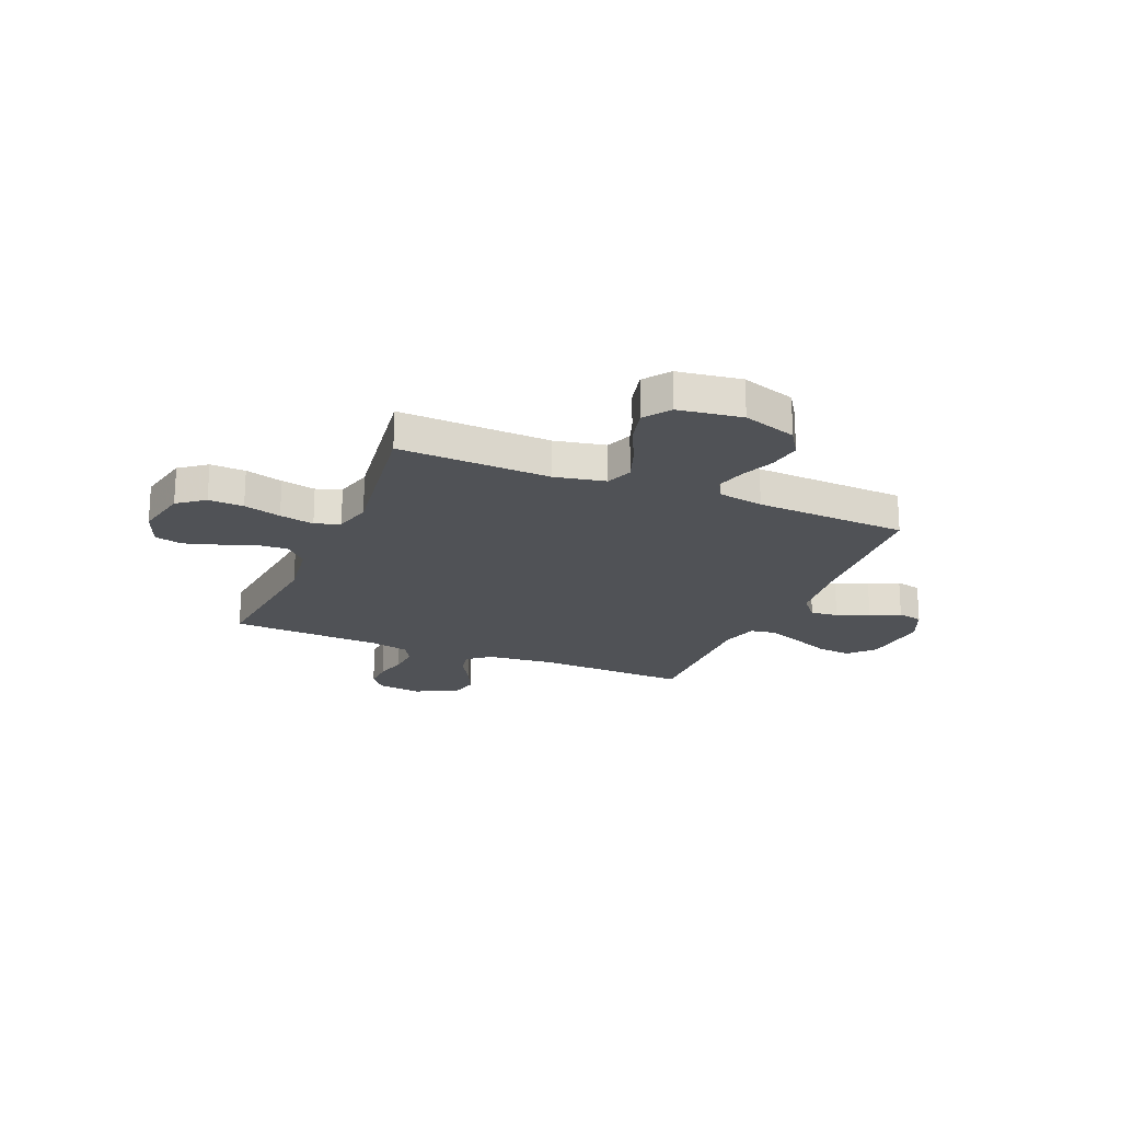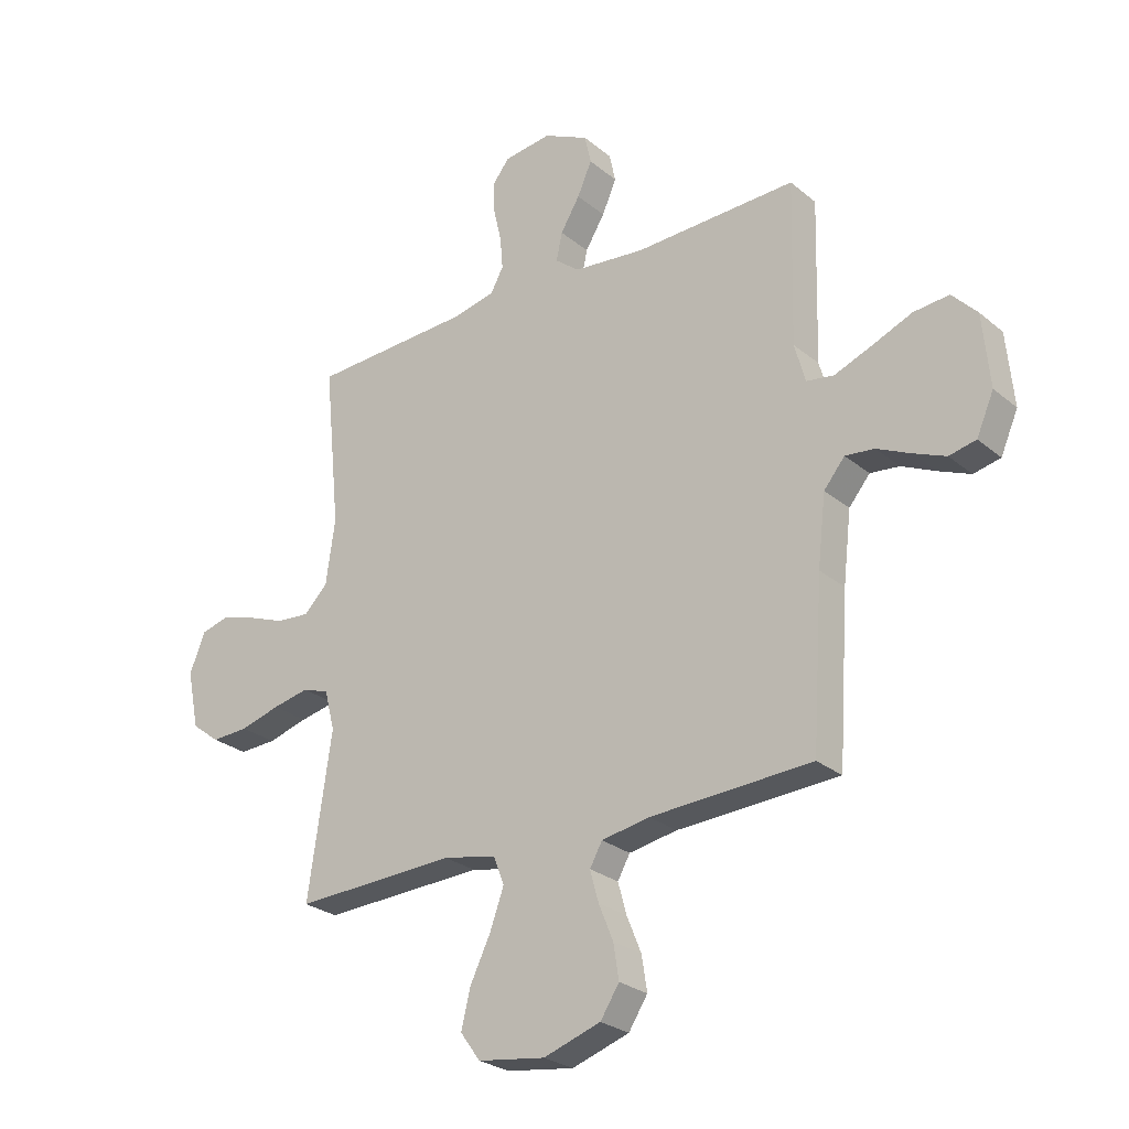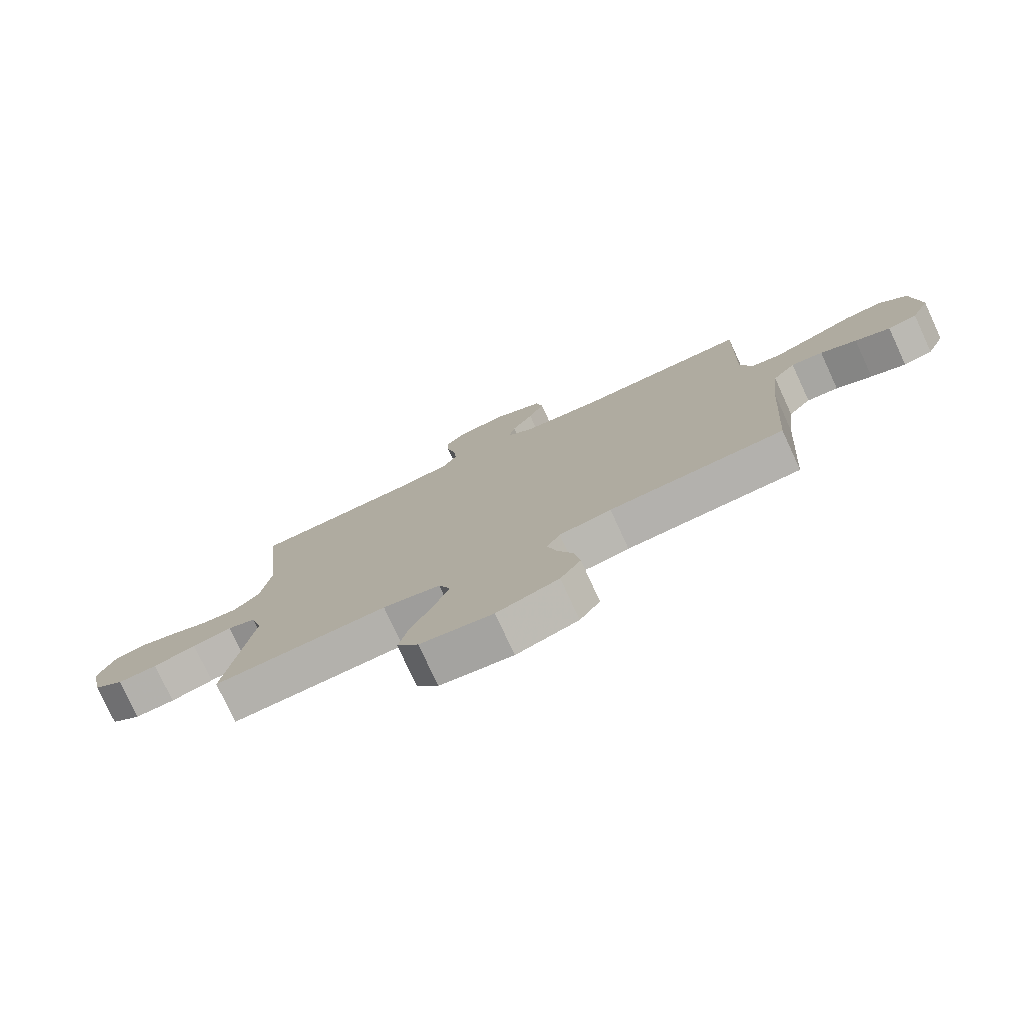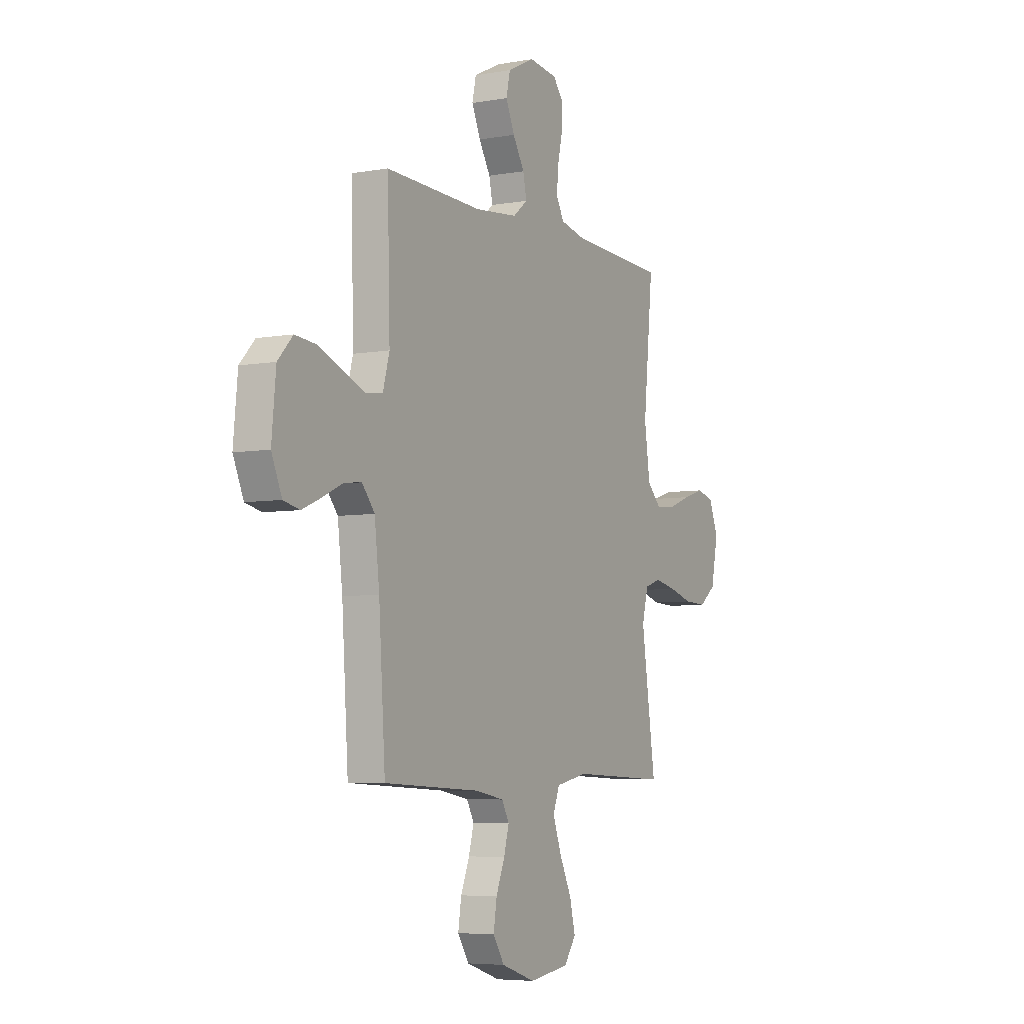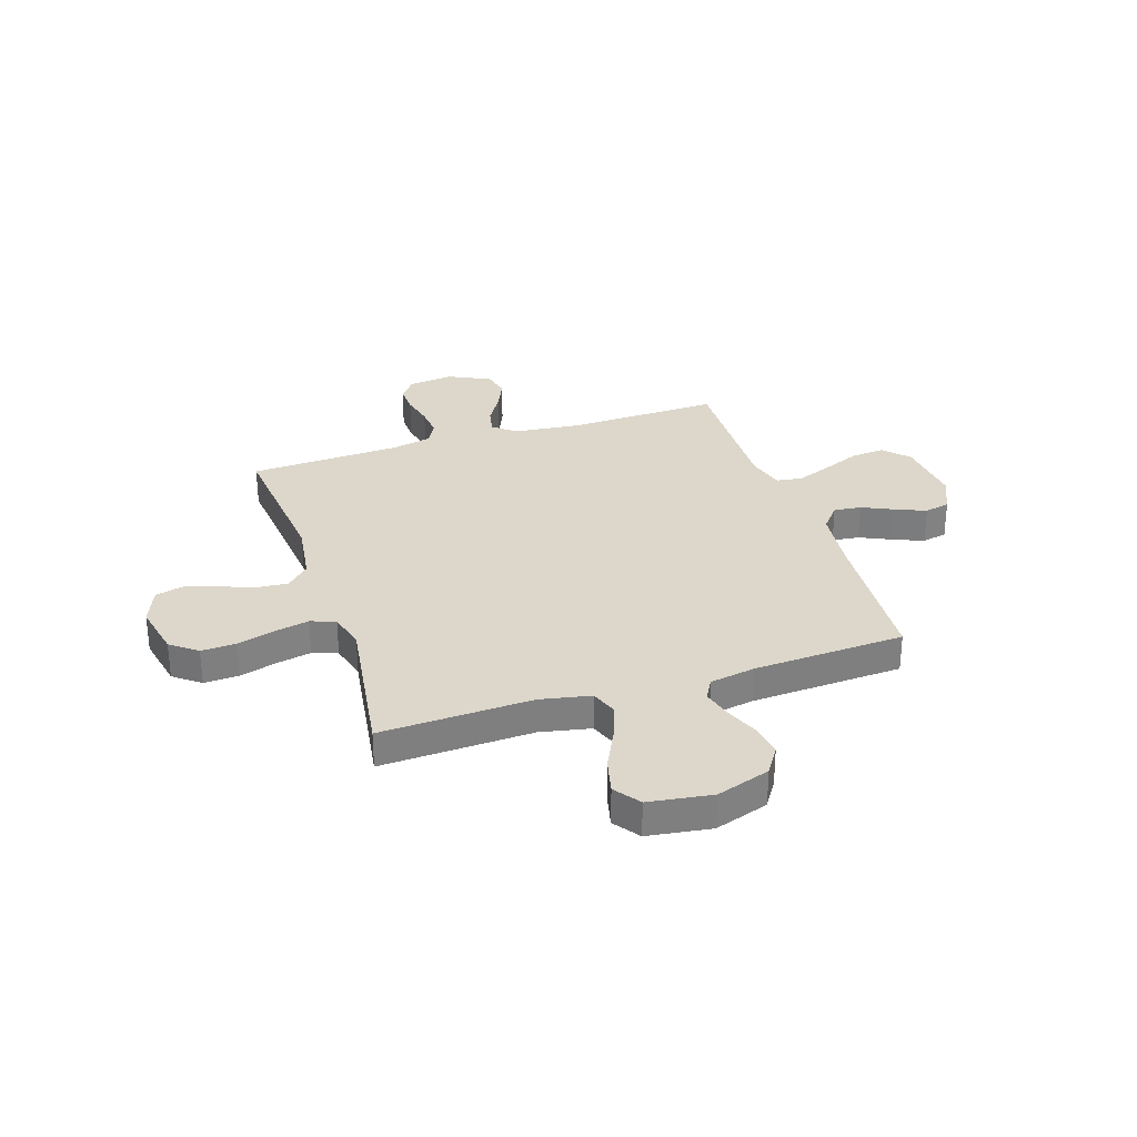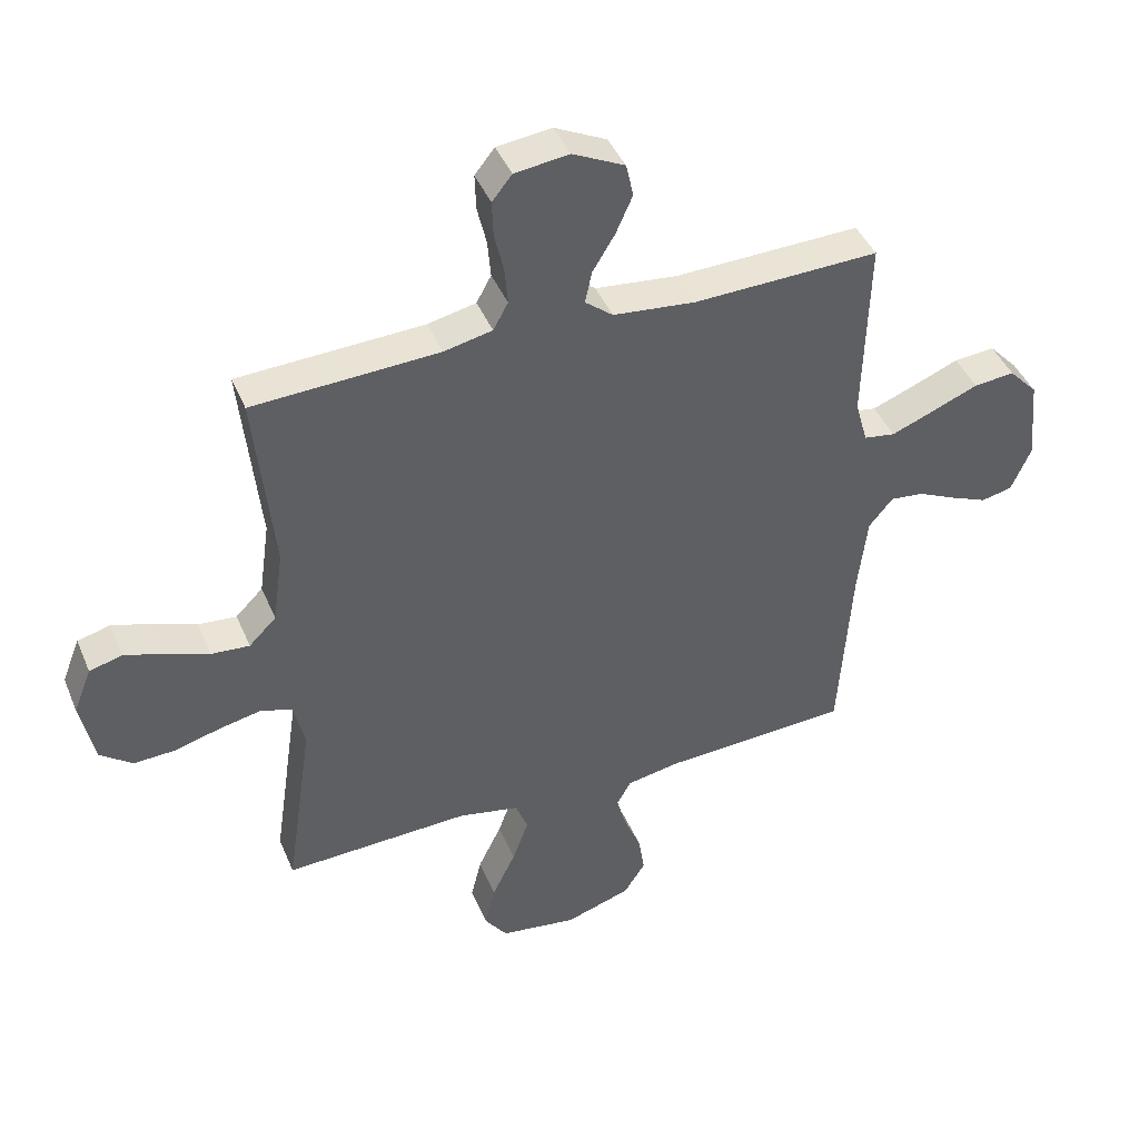
<metadata>
{"format":"obj","ext":"obj","renderer":"f3d","projection":"perspective","resolution":1024,"background":"white","views":[{"elev":-20.6,"azim":157.3,"up":"+Y"},{"elev":-26.4,"azim":-141.9,"up":"+Z"},{"elev":-77.8,"azim":-155.3,"up":"+Z"},{"elev":-5.7,"azim":-61.4,"up":"+Z"},{"elev":30.7,"azim":161.9,"up":"+Y"},{"elev":42.9,"azim":158.3,"up":"+Z"}]}
</metadata>
<code>
v 0.5 0.07 0.5
v 0.47 0.07 0.2
v 0.487 0.07 0.08
v 0.531 0.07 0.036
v 0.593 0.07 0.041
v 0.662 0.07 0.067
v 0.727 0.07 0.087
v 0.78 0.07 0.073
v 0.809 0.07 0
v 0.787 0.07 -0.107
v 0.735 0.07 -0.147
v 0.666 0.07 -0.144
v 0.592 0.07 -0.123
v 0.524 0.07 -0.109
v 0.475 0.07 -0.126
v 0.456 0.07 -0.2
v 0.5 0.07 -0.5
v 0.2 0.07 -0.488
v 0.101 0.07 -0.508
v 0.081 0.07 -0.56
v 0.107 0.07 -0.632
v 0.145 0.07 -0.71
v 0.162 0.07 -0.78
v 0.125 0.07 -0.831
v 0 0.07 -0.849
v -0.106 0.07 -0.814
v -0.141 0.07 -0.76
v -0.131 0.07 -0.696
v -0.104 0.07 -0.63
v -0.088 0.07 -0.572
v -0.111 0.07 -0.531
v -0.2 0.07 -0.515
v -0.5 0.07 -0.5
v -0.52 0.07 -0.2
v -0.535 0.07 -0.071
v -0.574 0.07 -0.024
v -0.628 0.07 -0.03
v -0.69 0.07 -0.059
v -0.75 0.07 -0.084
v -0.8 0.07 -0.073
v -0.832 0.07 0
v -0.819 0.07 0.135
v -0.773 0.07 0.184
v -0.707 0.07 0.178
v -0.632 0.07 0.147
v -0.563 0.07 0.12
v -0.512 0.07 0.128
v -0.492 0.07 0.2
v -0.5 0.07 0.5
v -0.2 0.07 0.491
v -0.067 0.07 0.505
v -0.022 0.07 0.541
v -0.033 0.07 0.593
v -0.069 0.07 0.652
v -0.096 0.07 0.713
v -0.084 0.07 0.767
v 0 0.07 0.808
v 0.088 0.07 0.797
v 0.12 0.07 0.757
v 0.118 0.07 0.699
v 0.103 0.07 0.635
v 0.098 0.07 0.575
v 0.122 0.07 0.531
v 0.2 0.07 0.514
v 0.5 0 0.5
v 0.47 0 0.2
v 0.487 0 0.08
v 0.531 0 0.036
v 0.593 0 0.041
v 0.662 0 0.067
v 0.727 0 0.087
v 0.78 0 0.073
v 0.809 0 0
v 0.787 0 -0.107
v 0.735 0 -0.147
v 0.666 0 -0.144
v 0.592 0 -0.123
v 0.524 0 -0.109
v 0.475 0 -0.126
v 0.456 0 -0.2
v 0.5 0 -0.5
v 0.2 0 -0.488
v 0.101 0 -0.508
v 0.081 0 -0.56
v 0.107 0 -0.632
v 0.145 0 -0.71
v 0.162 0 -0.78
v 0.125 0 -0.831
v 0 0 -0.849
v -0.106 0 -0.814
v -0.141 0 -0.76
v -0.131 0 -0.696
v -0.104 0 -0.63
v -0.088 0 -0.572
v -0.111 0 -0.531
v -0.2 0 -0.515
v -0.5 0 -0.5
v -0.52 0 -0.2
v -0.535 0 -0.071
v -0.574 0 -0.024
v -0.628 0 -0.03
v -0.69 0 -0.059
v -0.75 0 -0.084
v -0.8 0 -0.073
v -0.832 0 0
v -0.819 0 0.135
v -0.773 0 0.184
v -0.707 0 0.178
v -0.632 0 0.147
v -0.563 0 0.12
v -0.512 0 0.128
v -0.492 0 0.2
v -0.5 0 0.5
v -0.2 0 0.491
v -0.067 0 0.505
v -0.022 0 0.541
v -0.033 0 0.593
v -0.069 0 0.652
v -0.096 0 0.713
v -0.084 0 0.767
v 0 0 0.808
v 0.088 0 0.797
v 0.12 0 0.757
v 0.118 0 0.699
v 0.103 0 0.635
v 0.098 0 0.575
v 0.122 0 0.531
v 0.2 0 0.514
f 59 60 61
f 58 59 61
f 57 58 61
f 56 57 61
f 55 56 61
f 54 55 61
f 53 54 61
f 52 53 61 62
f 51 52 62 63
f 48 49 50
f 47 48 50 51
f 43 44 45
f 42 43 45
f 41 42 45
f 40 41 45
f 39 40 45
f 38 39 45
f 37 38 45
f 36 37 45 46
f 35 36 46 47
f 32 33 34
f 51 63 64
f 47 51 64
f 35 47 64
f 34 35 64
f 32 34 64
f 31 32 64
f 27 28 29
f 26 27 29
f 25 26 29
f 24 25 29
f 23 24 29
f 22 23 29
f 21 22 29
f 16 17 18
f 15 16 18 19
f 11 12 13
f 10 11 13
f 9 10 13
f 8 9 13
f 7 8 13
f 6 7 13
f 5 6 13
f 4 5 13 14
f 3 4 14 15
f 64 1 2
f 31 64 2
f 30 31 2
f 20 21 29 30
f 19 20 30
f 15 19 30
f 3 15 30
f 2 3 30
f 125 124 123
f 125 123 122
f 125 122 121
f 125 121 120
f 125 120 119
f 125 119 118
f 125 118 117
f 126 125 117 116
f 127 126 116 115
f 114 113 112
f 115 114 112 111
f 109 108 107
f 109 107 106
f 109 106 105
f 109 105 104
f 109 104 103
f 109 103 102
f 109 102 101
f 110 109 101 100
f 111 110 100 99
f 98 97 96
f 128 127 115
f 128 115 111
f 128 111 99
f 128 99 98
f 128 98 96
f 128 96 95
f 93 92 91
f 93 91 90
f 93 90 89
f 93 89 88
f 93 88 87
f 93 87 86
f 93 86 85
f 82 81 80
f 83 82 80 79
f 77 76 75
f 77 75 74
f 77 74 73
f 77 73 72
f 77 72 71
f 77 71 70
f 77 70 69
f 78 77 69 68
f 79 78 68 67
f 66 65 128
f 66 128 95
f 66 95 94
f 94 93 85 84
f 94 84 83
f 94 83 79
f 94 79 67
f 94 67 66
f 1 65 66 2
f 2 66 67 3
f 3 67 68 4
f 4 68 69 5
f 5 69 70 6
f 6 70 71 7
f 7 71 72 8
f 8 72 73 9
f 9 73 74 10
f 10 74 75 11
f 11 75 76 12
f 12 76 77 13
f 13 77 78 14
f 14 78 79 15
f 15 79 80 16
f 16 80 81 17
f 17 81 82 18
f 18 82 83 19
f 19 83 84 20
f 20 84 85 21
f 21 85 86 22
f 22 86 87 23
f 23 87 88 24
f 24 88 89 25
f 25 89 90 26
f 26 90 91 27
f 27 91 92 28
f 28 92 93 29
f 29 93 94 30
f 30 94 95 31
f 31 95 96 32
f 32 96 97 33
f 33 97 98 34
f 34 98 99 35
f 35 99 100 36
f 36 100 101 37
f 37 101 102 38
f 38 102 103 39
f 39 103 104 40
f 40 104 105 41
f 41 105 106 42
f 42 106 107 43
f 43 107 108 44
f 44 108 109 45
f 45 109 110 46
f 46 110 111 47
f 47 111 112 48
f 48 112 113 49
f 49 113 114 50
f 50 114 115 51
f 51 115 116 52
f 52 116 117 53
f 53 117 118 54
f 54 118 119 55
f 55 119 120 56
f 56 120 121 57
f 57 121 122 58
f 58 122 123 59
f 59 123 124 60
f 60 124 125 61
f 61 125 126 62
f 62 126 127 63
f 63 127 128 64
f 64 128 65 1

</code>
